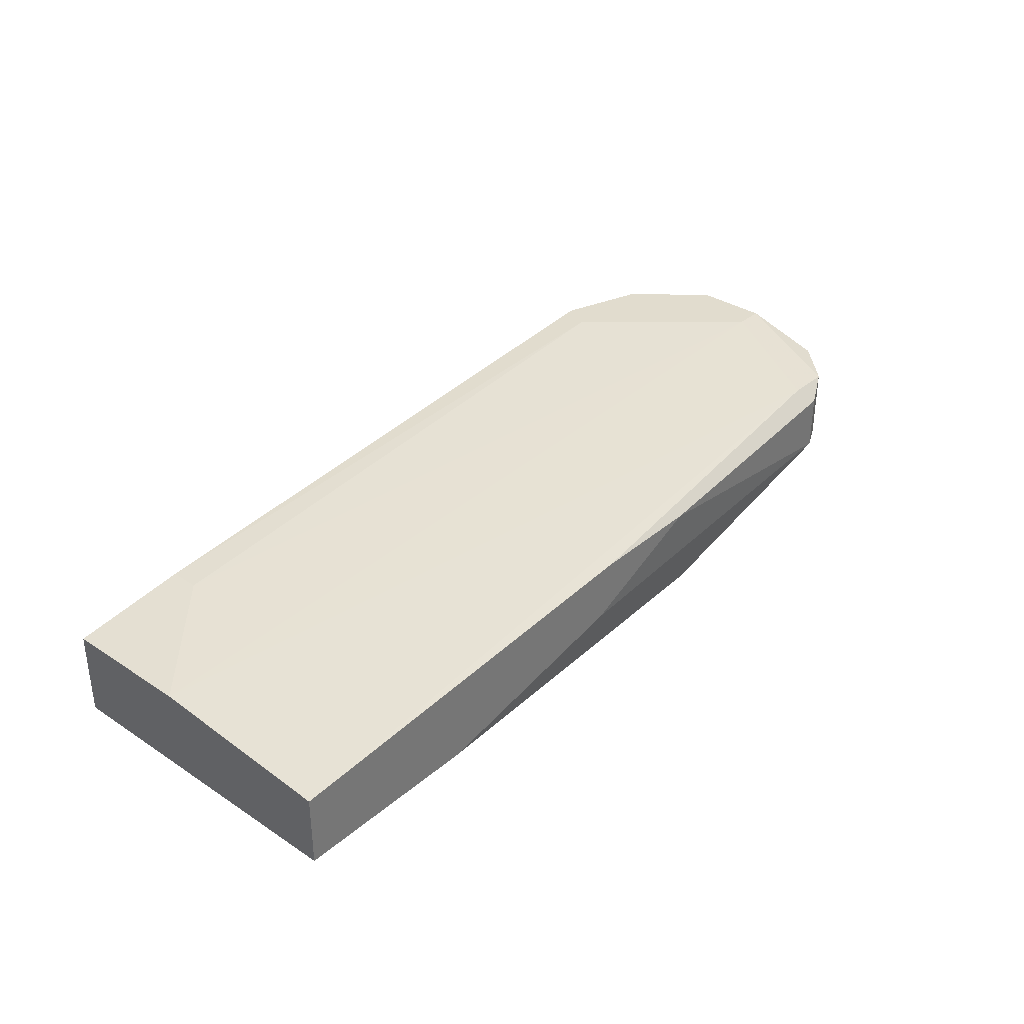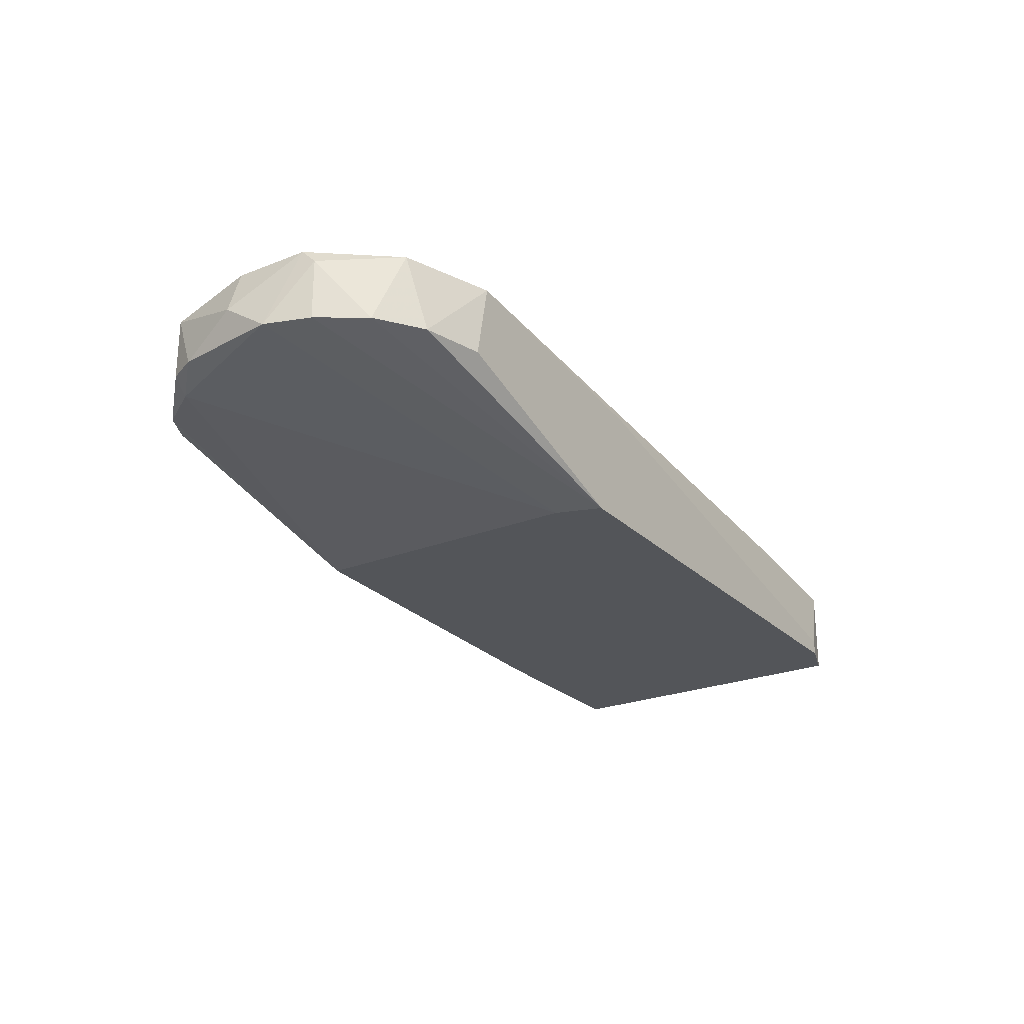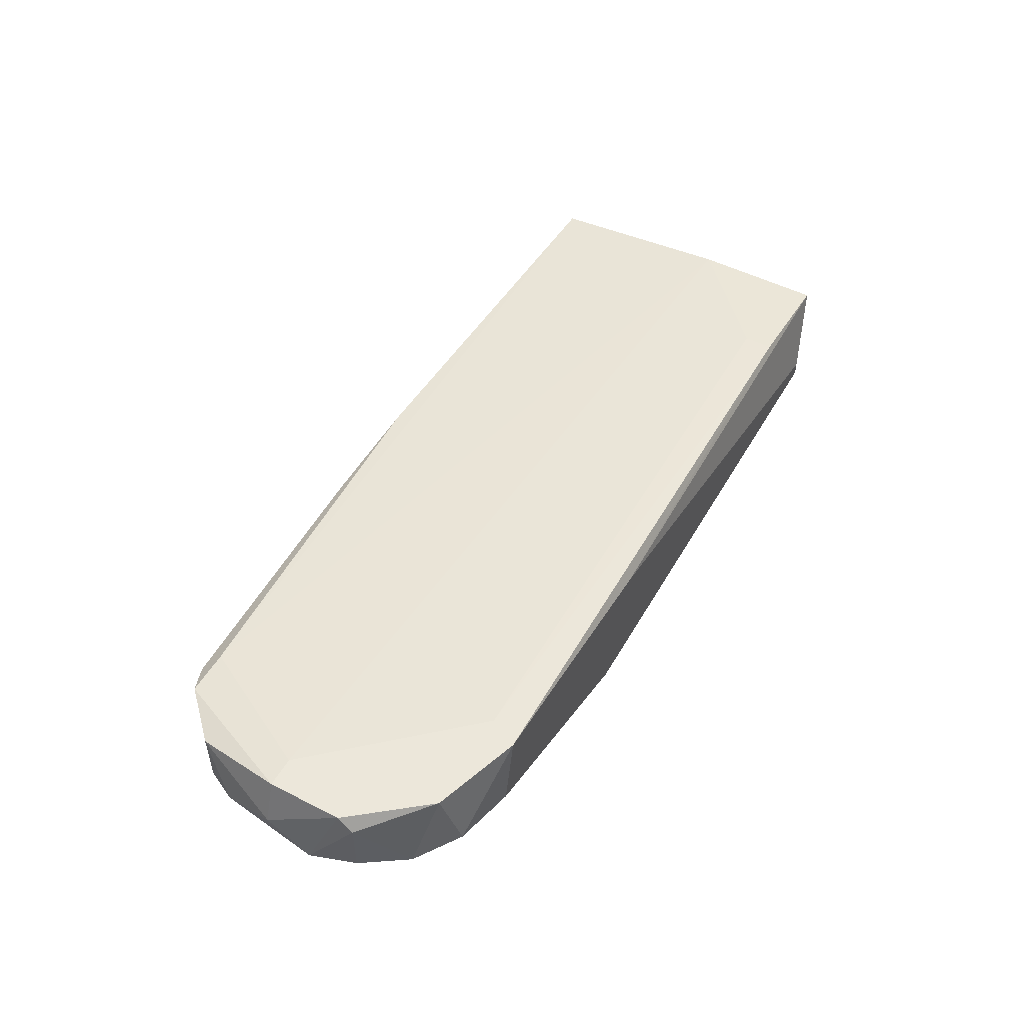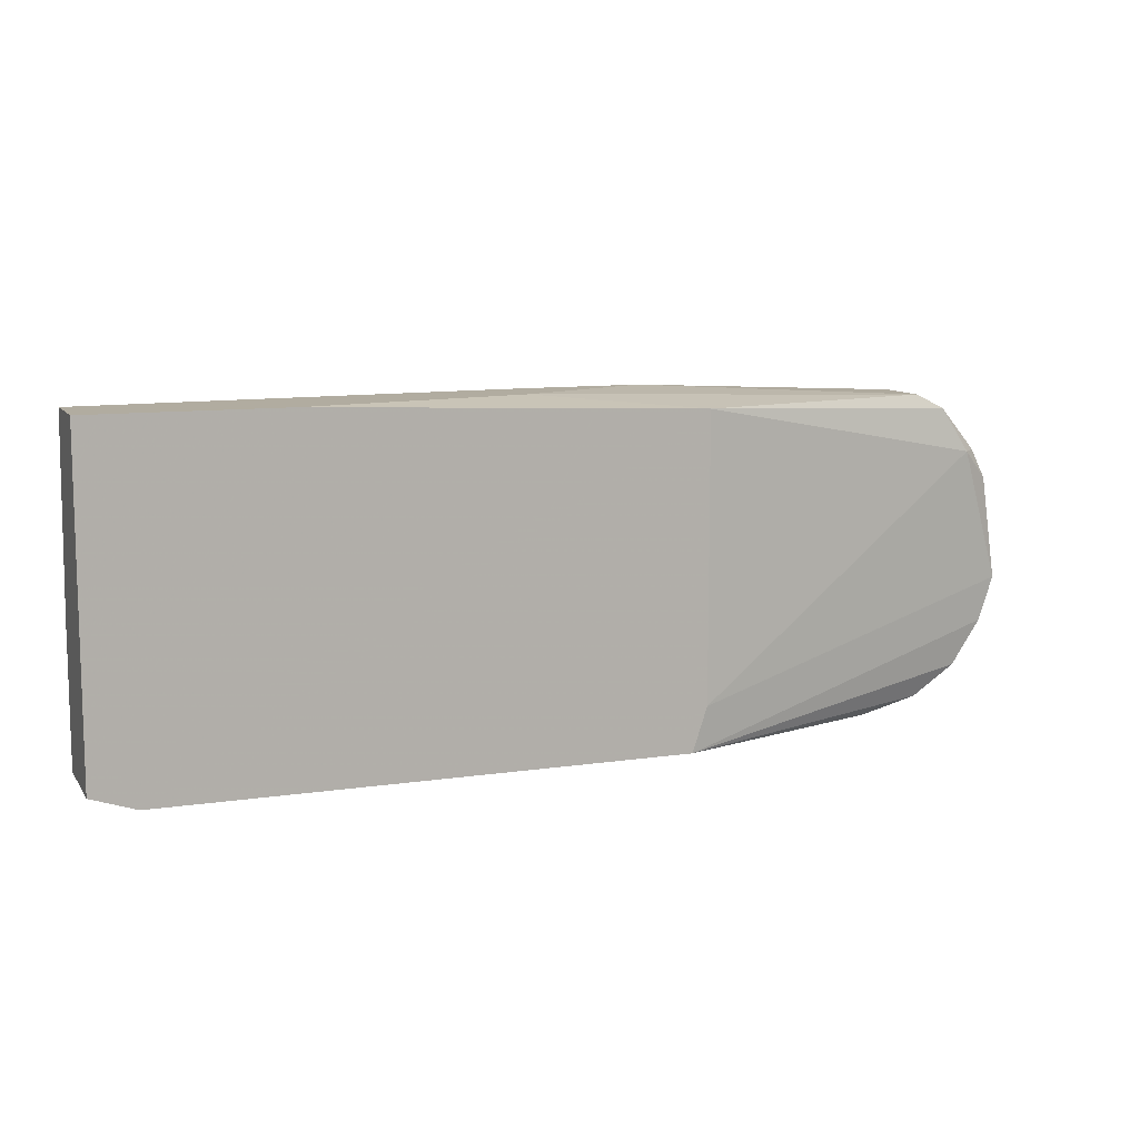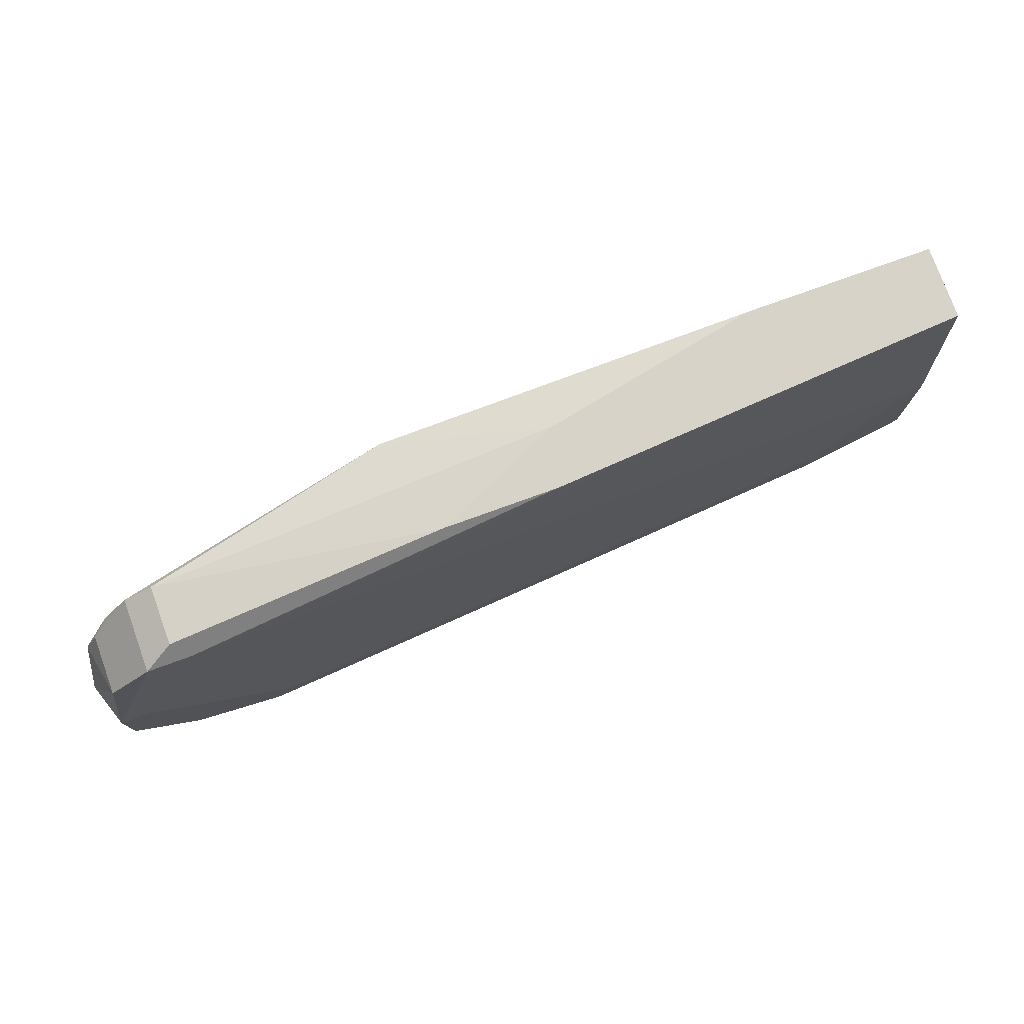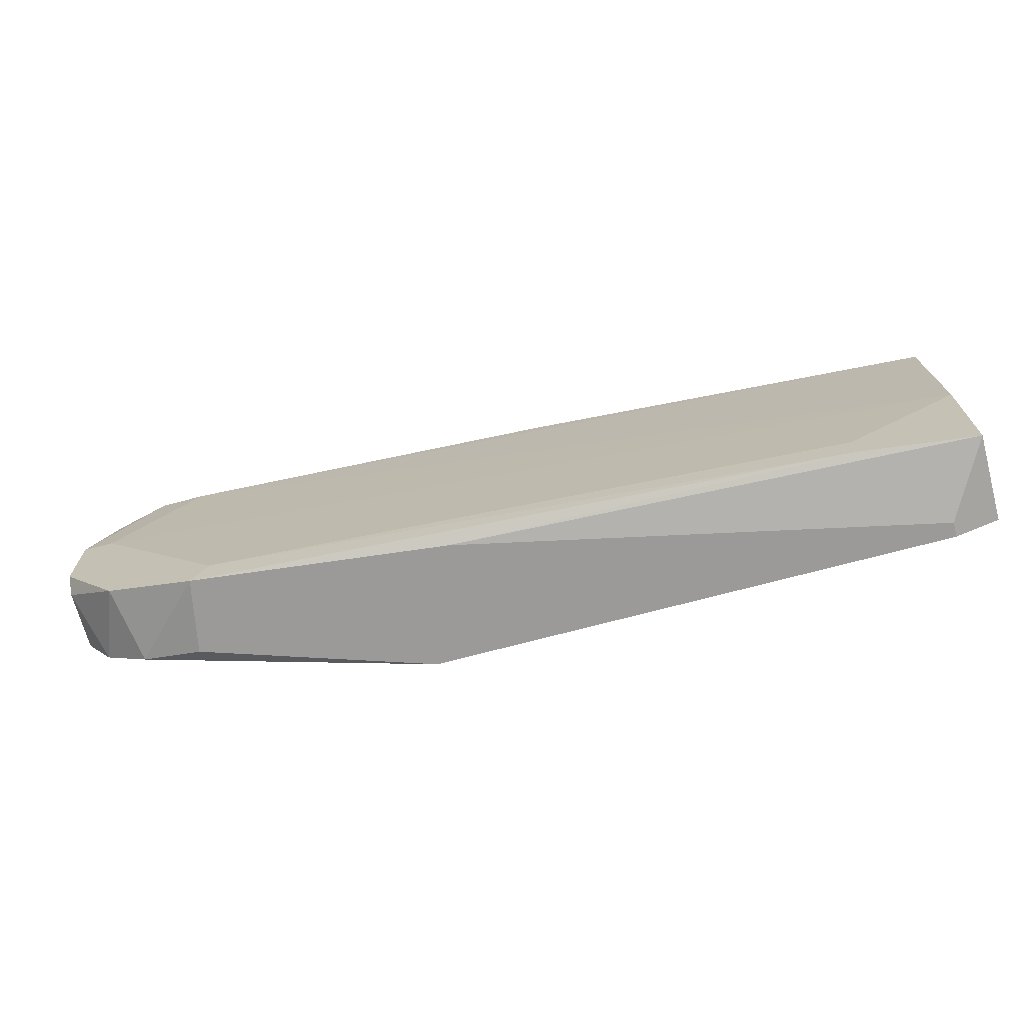
<metadata>
{"format":"obj","ext":"obj","renderer":"f3d","projection":"perspective","resolution":1024,"background":"white","views":[{"elev":34.1,"azim":-48.5,"up":"+Y"},{"elev":-24.3,"azim":123.2,"up":"+Y"},{"elev":50.7,"azim":119.1,"up":"+Y"},{"elev":10.1,"azim":-20.9,"up":"+Z"},{"elev":77.0,"azim":160.1,"up":"+Z"},{"elev":-69.5,"azim":-164.9,"up":"+Z"}]}
</metadata>
<code>
v 0.09028 0.01539 -0.01932
v 0.09028 0.01389 0.003268
v 0.09028 0.02293 -0.005771
v 0.08274 0.02142 0.007786
v 0.05262 0.01991 -0.02385
v 0.09481 0.01841 -0.005771
v 0.09481 0.01539 -0.01029
v 0.05865 0.007861 -0.01932
v 0.05865 0.007861 0.009292
v -9.4e-05 0.01539 0.0108
v -9.4e-05 0.0169 -0.008783
v -9.4e-05 0.0169 -0.02234
v -9.4e-05 0.007861 0.0108
v -9.4e-05 0.007861 -0.02234
v 0.0436 0.01841 0.0108
v 0.05714 0.007861 -0.02385
v 0.04209 0.01238 0.0108
v 0.0195 0.007861 0.0108
v 0.01196 0.01841 -0.01932
v 0.01196 0.01841 -0.02234
v 0.00443 0.007861 -0.02385
v 0.00443 0.009369 -0.02385
v 0.08727 0.02142 0.007786
v 0.08727 0.01389 0.007786
v 0.08727 0.02293 -0.02083
v 0.07973 0.01539 -0.02385
v 0.08576 0.01539 -0.02234
v 0.07823 0.02293 -0.02385
v 0.09329 0.02142 -0.01481
v 0.09329 0.01539 -0.01481
v 0.09329 0.01539 0.000253
v 0.09329 0.02293 -0.0133
v 0.09329 0.02293 -0.005771
v 0.05563 0.01841 0.0108
v 0.07672 0.02293 -0.02083
v 0.09178 0.02142 0.003268
v 0.09178 0.01539 0.003268
v 0.08425 0.01389 0.009292
v 0.08425 0.01991 0.009292
f 37 2 31
f 14 21 9
f 9 21 16
f 21 28 16
f 21 14 12
f 14 10 12
f 14 9 13
f 10 14 13
f 10 13 34
f 32 28 3
f 12 10 11
f 10 4 11
f 19 12 11
f 4 3 11
f 3 19 11
f 16 27 1
f 27 28 25
f 28 32 25
f 1 27 25
f 9 38 17
f 34 13 17
f 38 34 17
f 34 38 39
f 9 16 8
f 16 7 8
f 2 9 8
f 7 2 8
f 19 3 35
f 3 28 35
f 16 28 26
f 28 27 26
f 27 16 26
f 28 21 5
f 7 32 6
f 12 19 20
f 35 28 20
f 19 35 20
f 28 5 20
f 5 12 20
f 38 9 24
f 9 2 24
f 39 38 24
f 37 36 24
f 2 37 24
f 13 9 18
f 9 17 18
f 17 13 18
f 3 4 33
f 32 3 33
f 36 6 33
f 6 32 33
f 4 34 23
f 34 39 23
f 24 36 23
f 39 24 23
f 36 33 23
f 33 4 23
f 21 12 22
f 5 21 22
f 12 5 22
f 4 10 15
f 10 34 15
f 34 4 15
f 7 16 30
f 16 1 30
f 30 1 29
f 32 7 29
f 25 32 29
f 1 25 29
f 7 30 29
f 2 7 31
f 6 36 31
f 7 6 31
f 36 37 31

</code>
